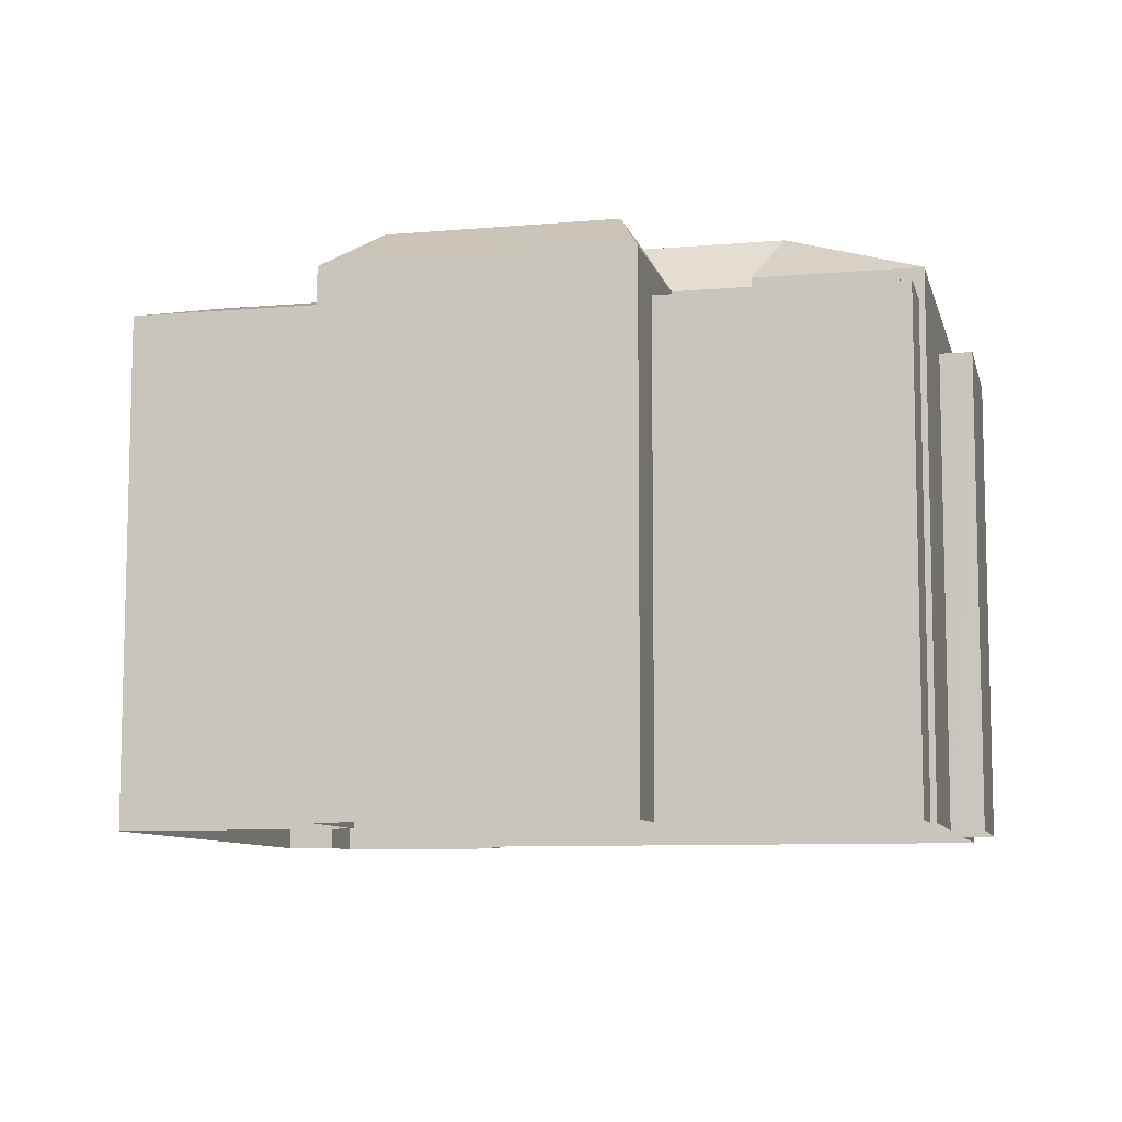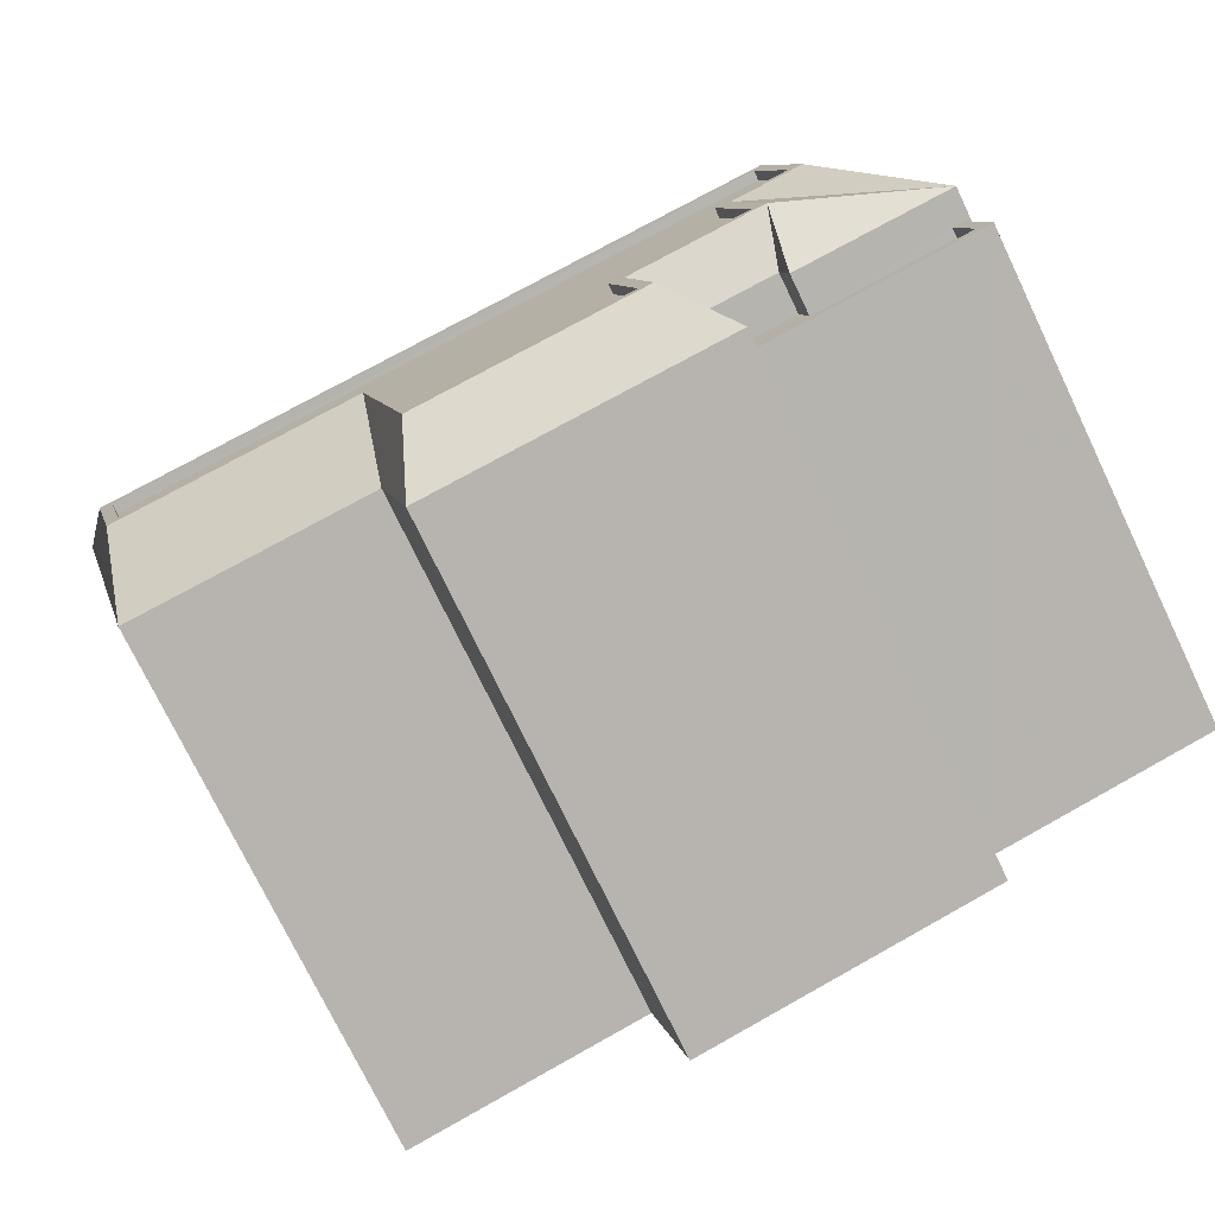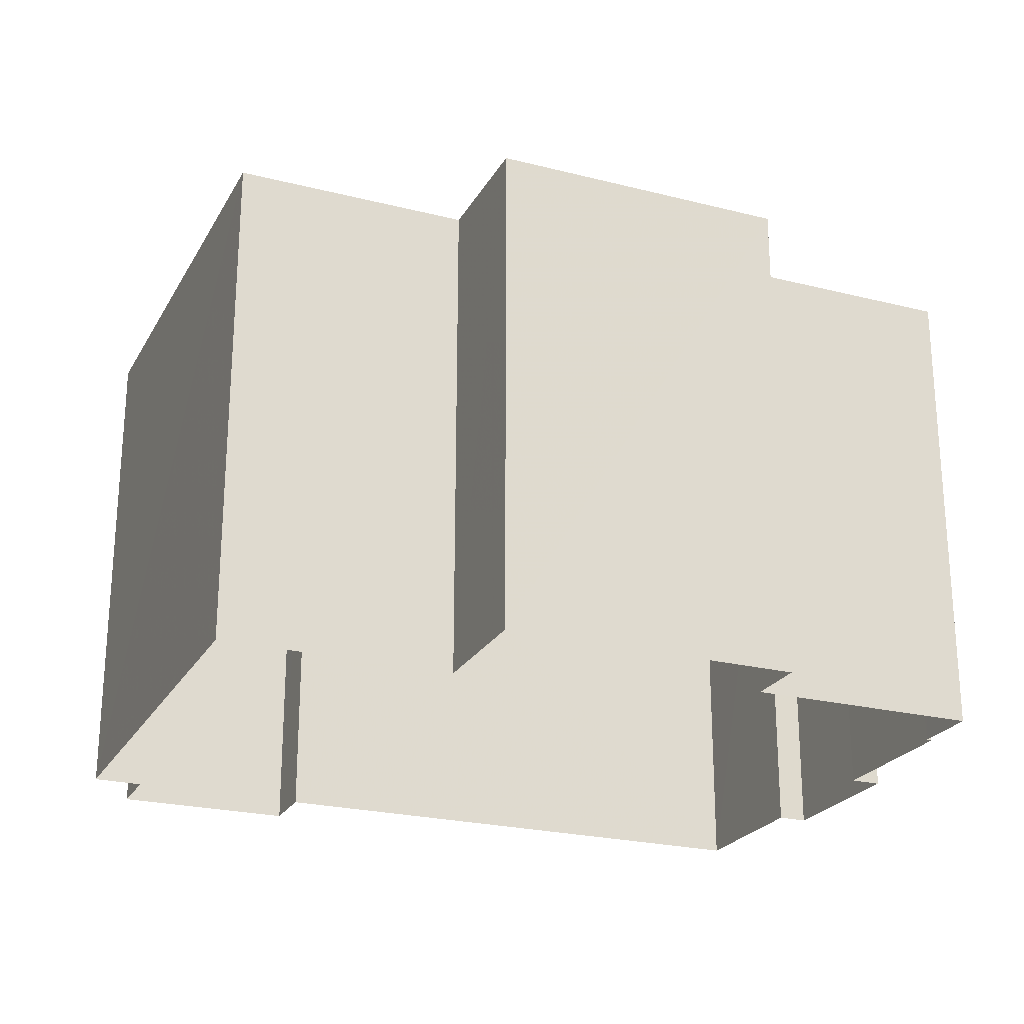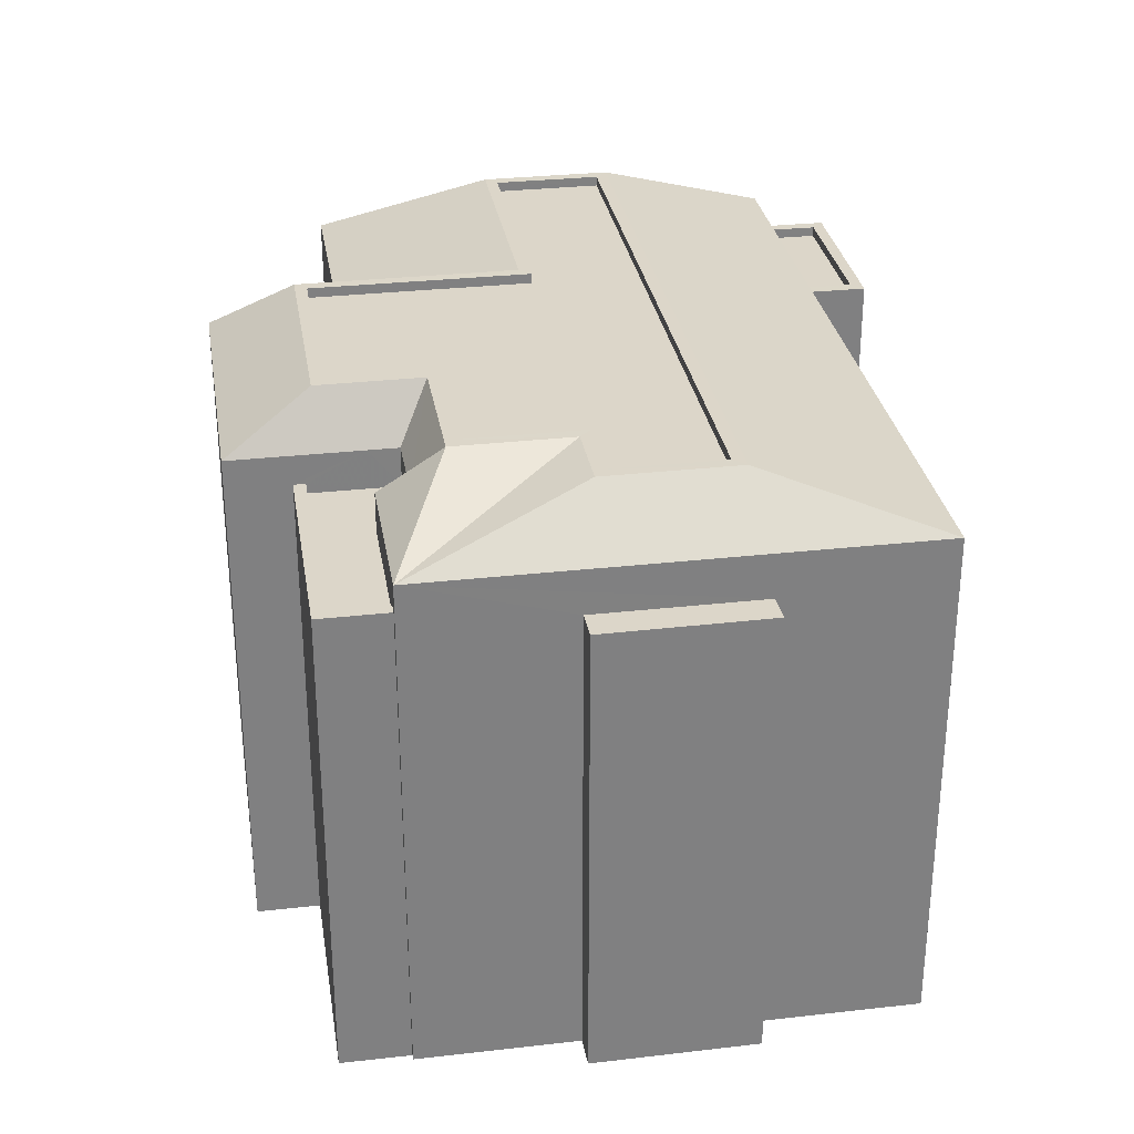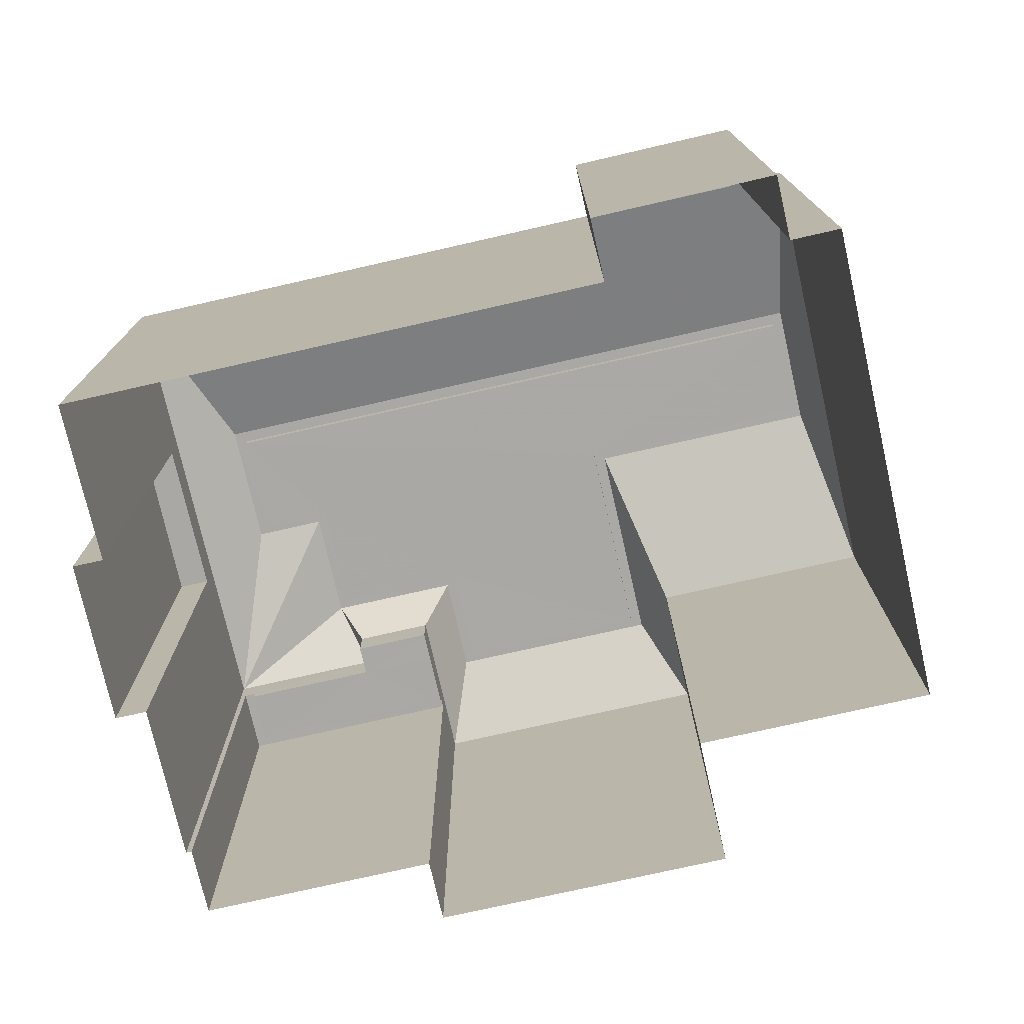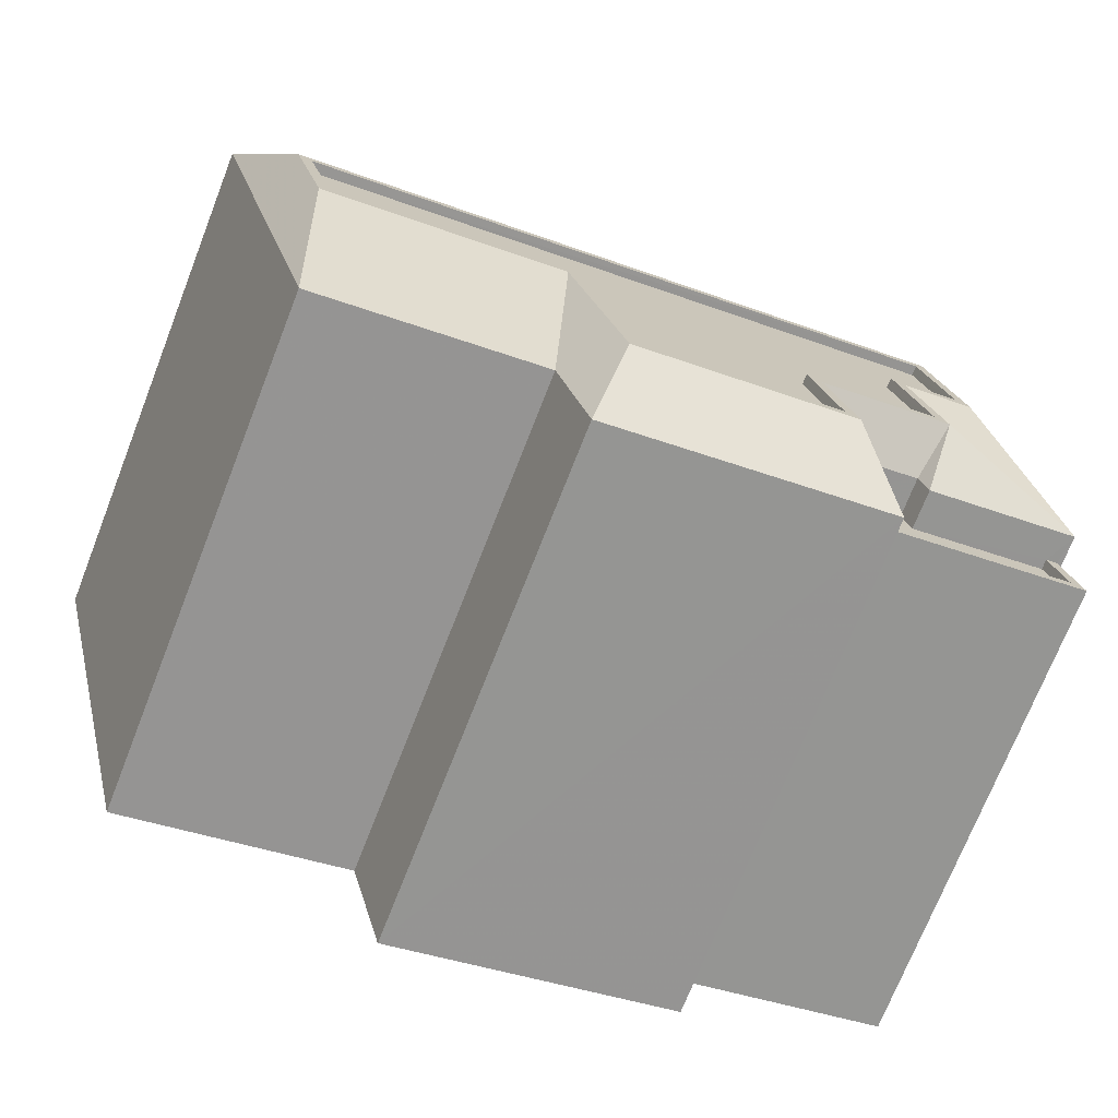
<metadata>
{"format":"obj","ext":"obj","renderer":"f3d","projection":"perspective","resolution":1024,"background":"white","views":[{"elev":-8.8,"azim":27.8,"up":"+Z"},{"elev":-74.7,"azim":25.7,"up":"+Y"},{"elev":-23.7,"azim":-8.5,"up":"+Z"},{"elev":30.2,"azim":95.1,"up":"+Z"},{"elev":-75.2,"azim":-152.8,"up":"+Z"},{"elev":-72.6,"azim":-21.4,"up":"+Y"}]}
</metadata>
<code>
v -9527 -3.666e+04 29.74
v -9526 -3.666e+04 29.74
v -9524 -3.667e+04 29.73
v -9519 -3.667e+04 29.73
v -9511 -3.667e+04 29.72
v -9518 -3.668e+04 29.73
v -9510 -3.667e+04 29.72
v -9522 -3.666e+04 29.73
v -9527 -3.666e+04 29.74
v -9522 -3.666e+04 29.73
v -9505 -3.667e+04 29.72
v -9505 -3.667e+04 29.72
v -9508 -3.666e+04 29.72
v -9507 -3.666e+04 29.72
v -9506 -3.666e+04 29.72
v -9507 -3.666e+04 29.72
v -9506 -3.667e+04 29.72
v -9505 -3.667e+04 29.72
v -9522 -3.666e+04 42.01
v -9522 -3.666e+04 42.01
v -9526 -3.666e+04 42.01
v -9526 -3.666e+04 42.01
v -9522 -3.666e+04 42.26
v -9522 -3.666e+04 42.26
v -9522 -3.666e+04 42.26
v -9526 -3.666e+04 42.26
v -9526 -3.666e+04 42.26
v -9527 -3.666e+04 42.26
v -9522 -3.666e+04 42.26
v -9526 -3.666e+04 42.26
v -9508 -3.666e+04 42.57
v -9508 -3.667e+04 43.88
v -9505 -3.667e+04 42.56
v -9509 -3.666e+04 43.88
v -9510 -3.667e+04 43.88
v -9509 -3.667e+04 43.88
v -9509 -3.667e+04 42.56
v -9509 -3.667e+04 42.56
v -9512 -3.667e+04 43.88
v -9511 -3.667e+04 42.57
v -9512 -3.667e+04 43.88
v -9511 -3.667e+04 42.57
v -9510 -3.667e+04 42.56
v -9517 -3.667e+04 43.88
v -9518 -3.668e+04 42.57
v -9519 -3.667e+04 42.57
v -9519 -3.667e+04 43.89
v -9525 -3.667e+04 43.89
v -9524 -3.667e+04 42.57
v -9526 -3.667e+04 43.89
v -9527 -3.666e+04 42.58
v -9505 -3.667e+04 41.57
v -9509 -3.667e+04 41.57
v -9511 -3.667e+04 41.57
v -9511 -3.667e+04 41.57
v -9506 -3.667e+04 41.57
v -9511 -3.667e+04 41.57
v -9509 -3.667e+04 41.57
v -9511 -3.667e+04 41.82
v -9511 -3.667e+04 41.82
v -9505 -3.667e+04 41.82
v -9506 -3.667e+04 41.82
v -9505 -3.667e+04 41.82
v -9505 -3.667e+04 41.82
v -9507 -3.666e+04 41.45
v -9506 -3.666e+04 41.45
v -9507 -3.666e+04 41.45
v -9506 -3.667e+04 41.45
v -9525 -3.667e+04 43.89
v -9508 -3.666e+04 43.88
v -9525 -3.667e+04 43.89
v -9512 -3.667e+04 43.88
v -9517 -3.667e+04 43.88
v -9509 -3.667e+04 43.88
v -9519 -3.667e+04 43.89
v -9509 -3.666e+04 43.88
v -9510 -3.667e+04 43.88
v -9513 -3.667e+04 43.88
v -9525 -3.667e+04 43.64
v -9519 -3.667e+04 43.64
v -9509 -3.666e+04 43.63
v -9508 -3.666e+04 43.63
v -9510 -3.667e+04 43.63
v -9525 -3.667e+04 43.64
v -9509 -3.667e+04 43.63
v -9513 -3.667e+04 43.63
v -9512 -3.667e+04 43.63
v -9517 -3.667e+04 43.63
f 1 2 3
f 3 2 4
f 5 6 4
f 7 6 5
f 8 2 9
f 8 9 10
f 11 12 5
f 13 14 8
f 15 14 16
f 17 18 11
f 14 15 17
f 4 2 8
f 5 4 8
f 17 11 5
f 14 5 8
f 14 17 5
f 19 20 21
f 22 19 21
f 23 24 25
f 26 27 28
f 24 29 25
f 30 27 26
f 27 29 28
f 25 29 27
f 31 32 33
f 34 32 31
f 35 33 32
f 36 33 35
f 36 37 33
f 36 38 37
f 38 39 40
f 36 39 38
f 40 41 42
f 39 41 40
f 41 43 42
f 43 44 45
f 41 44 43
f 44 46 45
f 47 46 44
f 46 48 49
f 47 48 46
f 49 50 51
f 48 50 49
f 51 34 31
f 50 34 51
f 52 53 54
f 54 53 55
f 52 56 53
f 55 53 57
f 57 53 58
f 59 60 61
f 62 61 63
f 63 61 64
f 61 60 64
f 65 66 67
f 65 68 66
f 50 48 69
f 69 34 50
f 32 34 70
f 69 48 71
f 41 72 44
f 44 73 47
f 36 35 74
f 32 70 35
f 72 41 39
f 36 74 39
f 47 73 75
f 69 76 34
f 70 77 35
f 70 34 76
f 74 78 39
f 74 35 77
f 72 73 44
f 78 72 39
f 79 80 81
f 82 81 83
f 79 84 80
f 85 83 86
f 87 86 88
f 86 80 88
f 81 80 83
f 83 80 86
f 71 48 47
f 75 71 47
f 23 25 20
f 19 23 20
f 30 21 27
f 30 22 21
f 25 21 20
f 25 27 21
f 26 28 9
f 2 26 9
f 29 10 9
f 28 29 9
f 24 10 29
f 24 8 10
f 8 24 13
f 31 13 24
f 31 24 51
f 1 26 2
f 51 26 1
f 23 19 22
f 51 24 23
f 30 23 22
f 30 26 51
f 51 23 30
f 62 37 53
f 37 62 33
f 33 63 18
f 53 56 62
f 18 63 11
f 62 63 33
f 14 13 65
f 13 31 65
f 17 68 18
f 65 31 33
f 68 65 33
f 18 68 33
f 54 55 59
f 5 60 7
f 55 42 59
f 7 60 43
f 60 42 43
f 59 42 60
f 43 6 7
f 43 45 6
f 45 4 6
f 45 46 4
f 46 3 4
f 46 49 3
f 49 1 3
f 49 51 1
f 58 53 37
f 38 58 37
f 57 58 38
f 40 57 38
f 42 57 40
f 42 55 57
f 56 52 61
f 62 56 61
f 54 59 61
f 52 54 61
f 11 64 12
f 11 63 64
f 64 5 12
f 64 60 5
f 14 67 16
f 14 65 67
f 66 15 16
f 67 66 16
f 17 15 66
f 68 17 66
f 71 84 79
f 69 71 79
f 76 79 81
f 76 69 79
f 70 81 82
f 70 76 81
f 70 82 83
f 77 70 83
f 74 83 85
f 74 77 83
f 74 85 86
f 78 74 86
f 72 86 87
f 72 78 86
f 72 87 88
f 73 72 88
f 73 88 80
f 75 73 80
f 75 80 84
f 71 75 84

</code>
